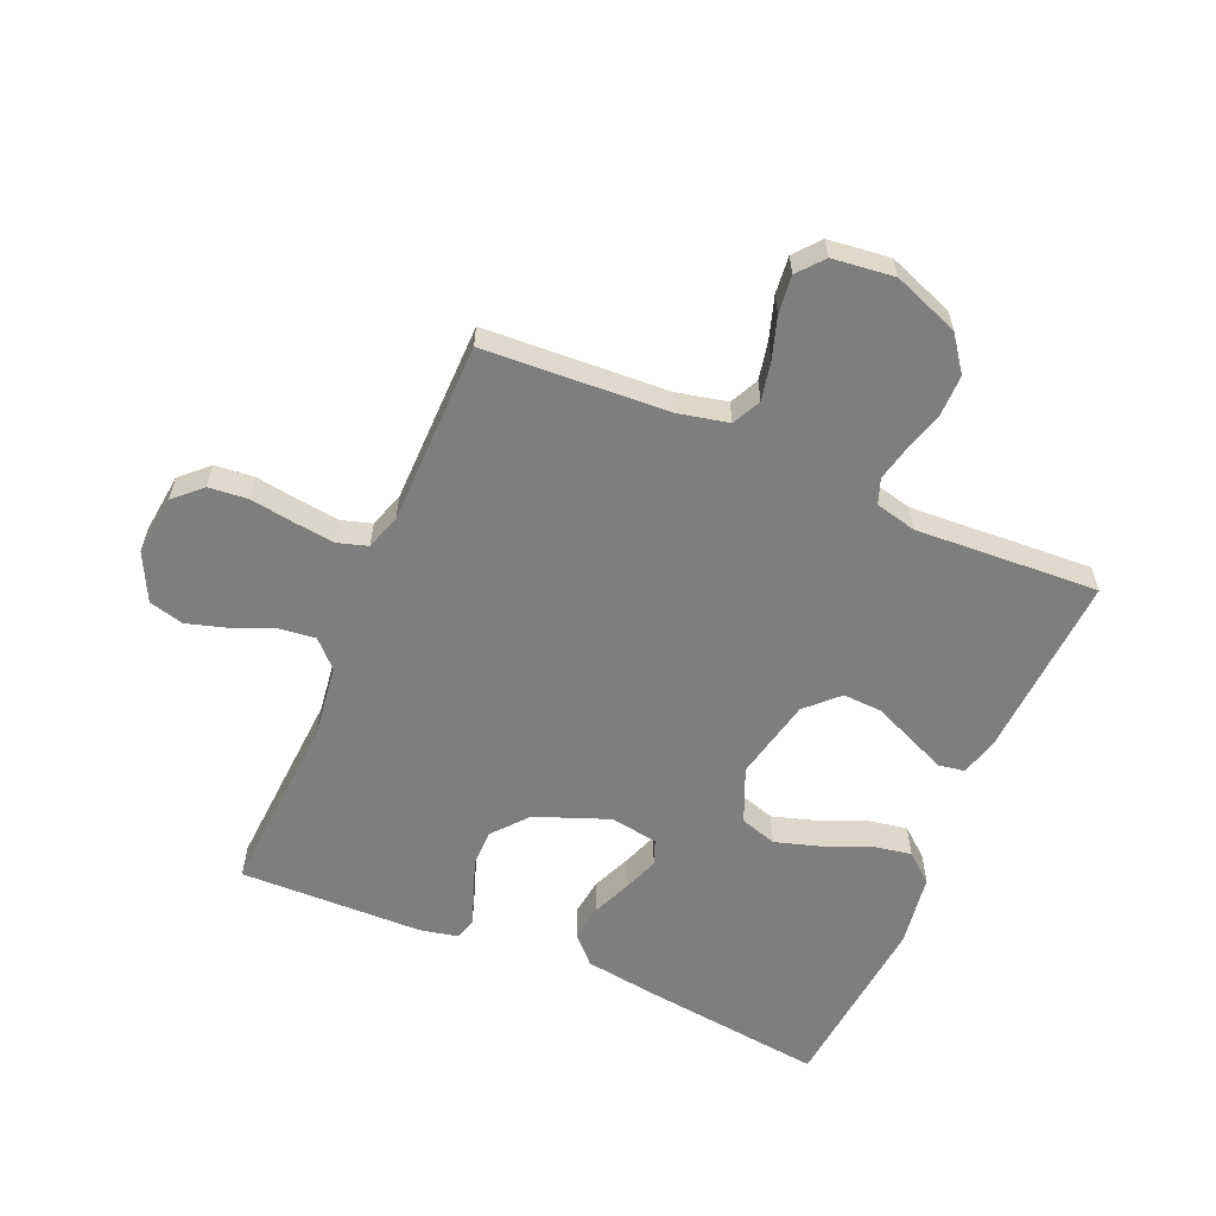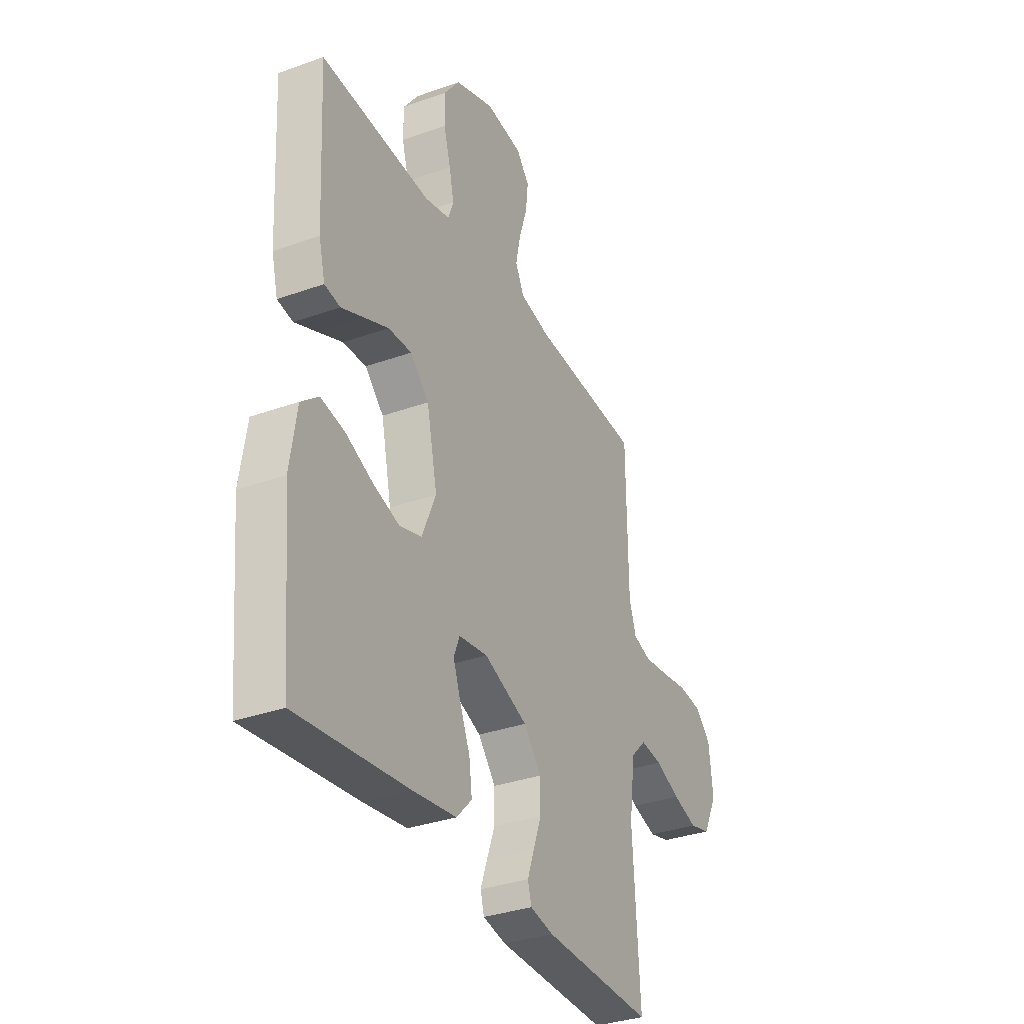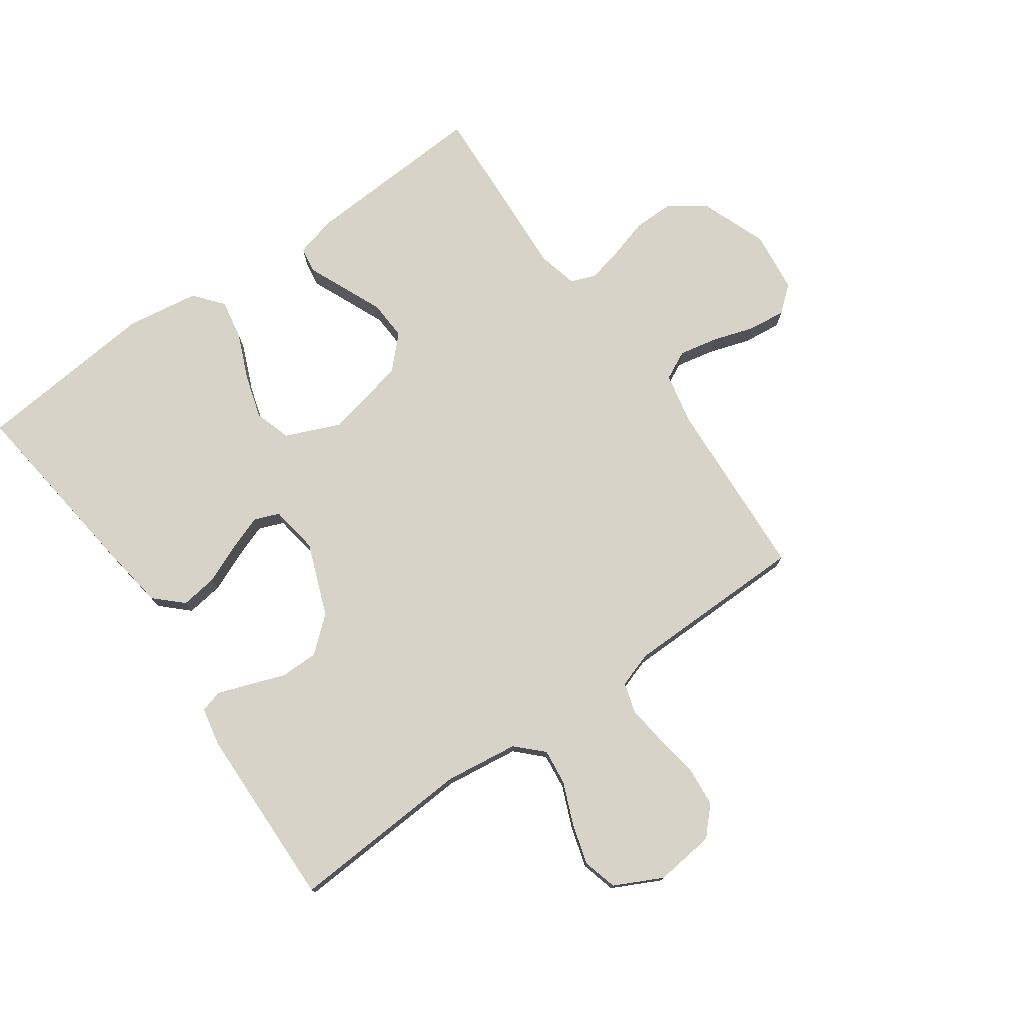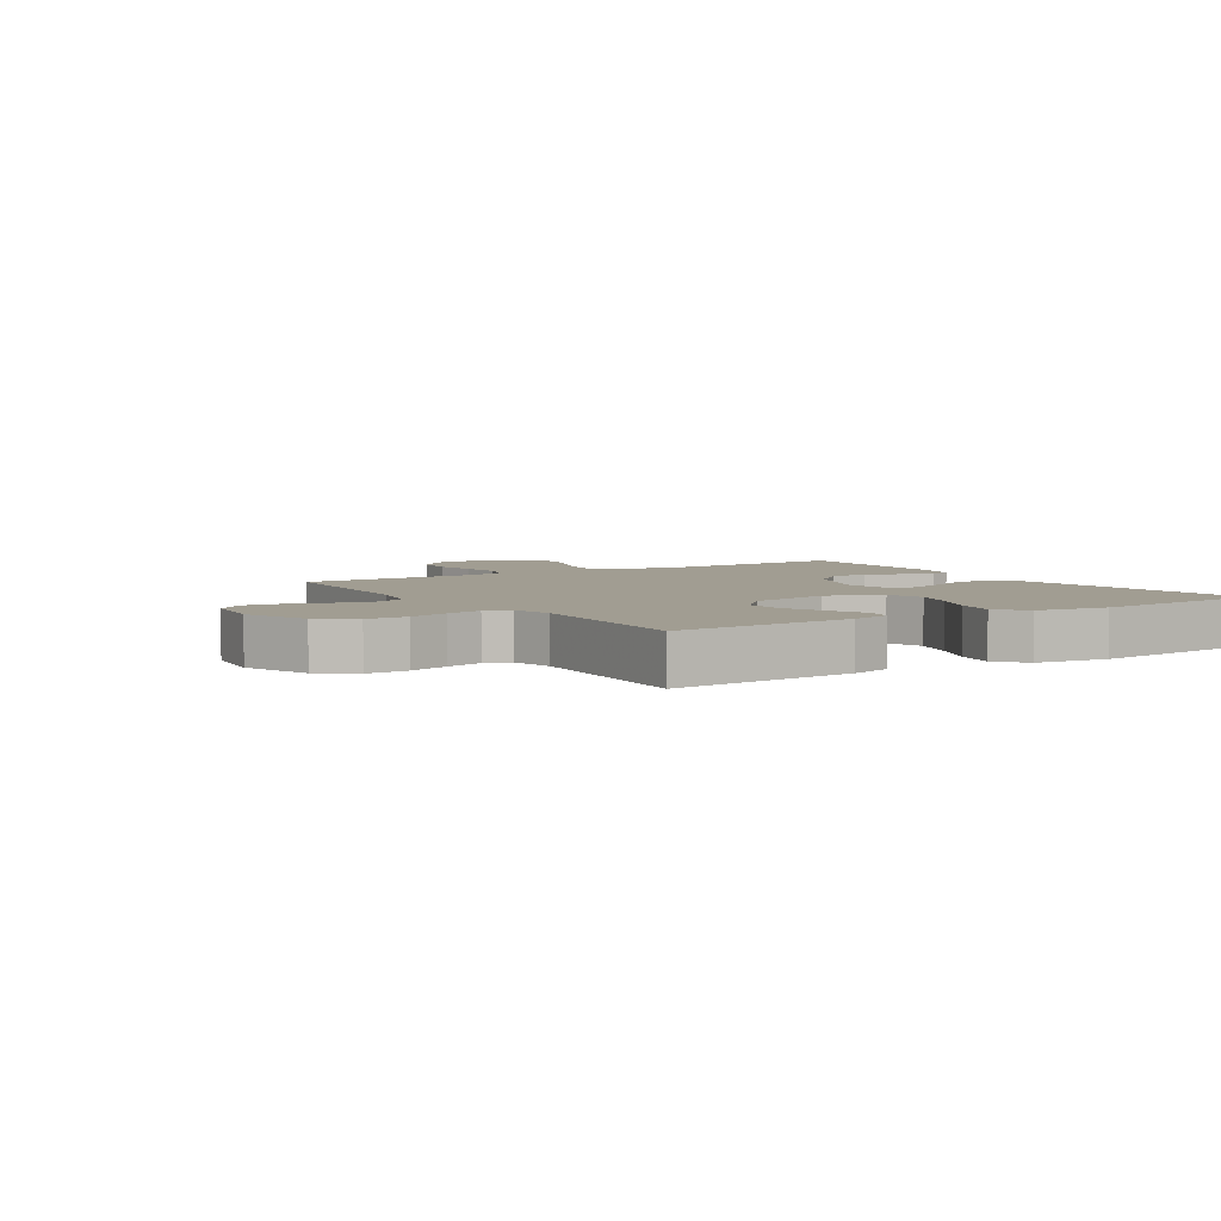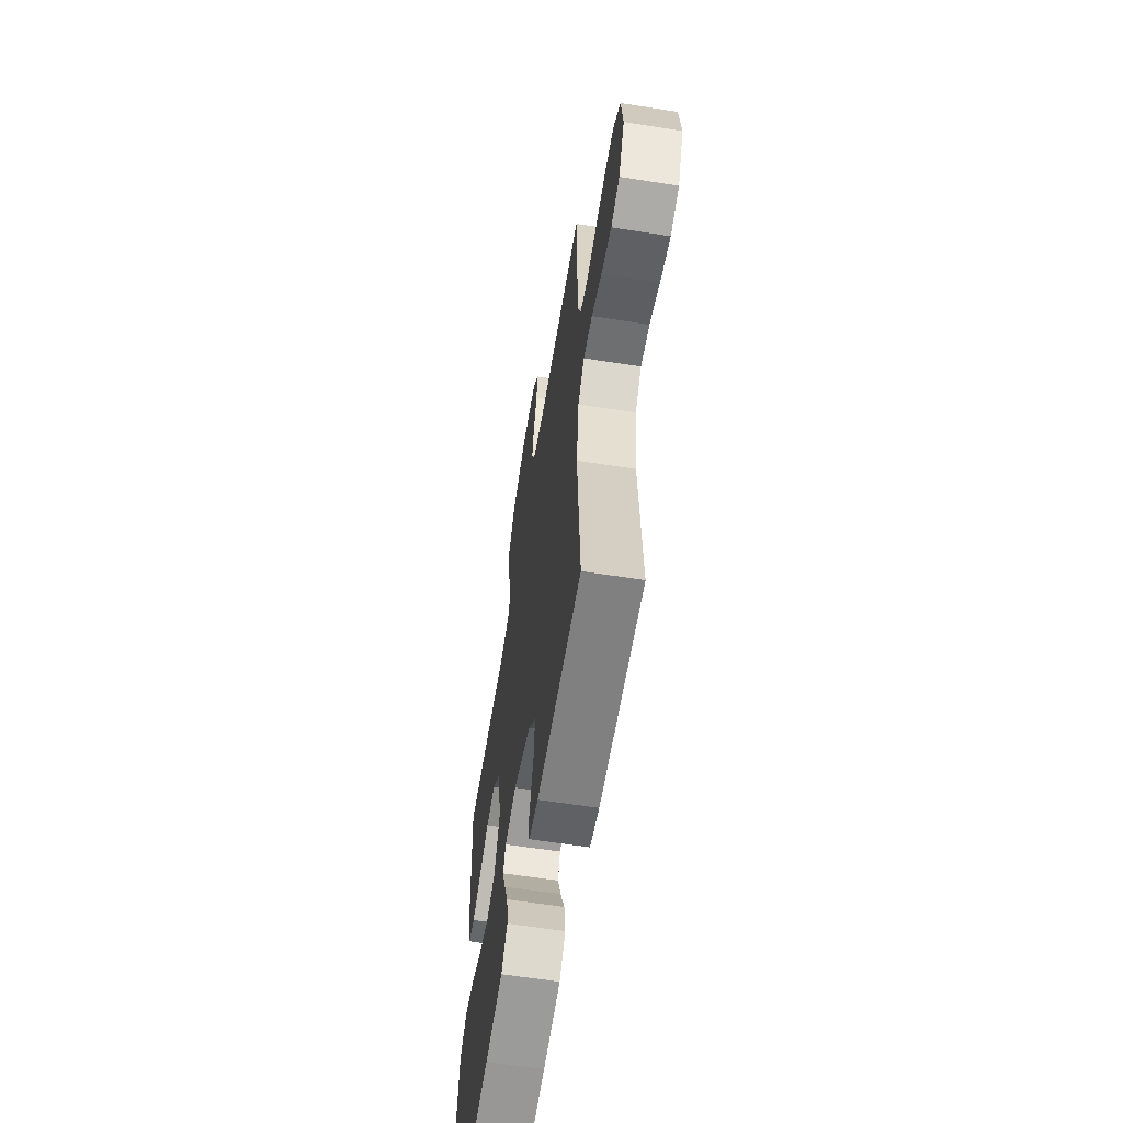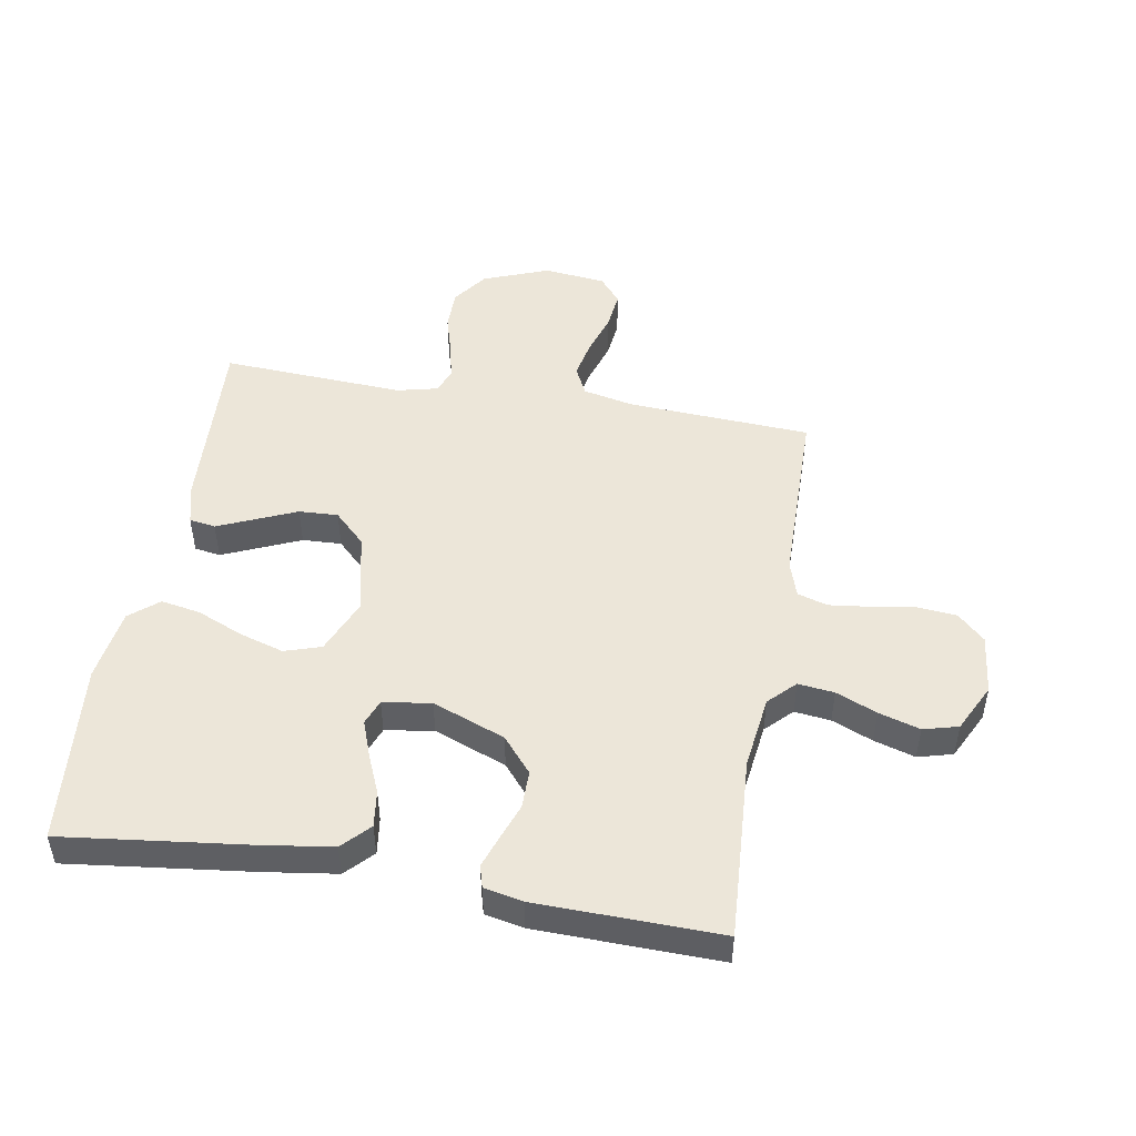
<metadata>
{"format":"obj","ext":"obj","renderer":"f3d","projection":"perspective","resolution":1024,"background":"white","views":[{"elev":-59.5,"azim":-23.3,"up":"+Y"},{"elev":-33.7,"azim":116.0,"up":"+Z"},{"elev":76.2,"azim":-125.3,"up":"+Y"},{"elev":4.7,"azim":57.4,"up":"+Y"},{"elev":-61.4,"azim":-99.1,"up":"+Z"},{"elev":48.9,"azim":-170.3,"up":"+Y"}]}
</metadata>
<code>
v 0.5 0.07 -0.5
v 0.2 0.07 -0.464
v 0.081 0.07 -0.447
v 0.039 0.07 -0.403
v 0.047 0.07 -0.343
v 0.074 0.07 -0.279
v 0.095 0.07 -0.221
v 0.079 0.07 -0.18
v 0 0.07 -0.168
v -0.119 0.07 -0.214
v -0.167 0.07 -0.271
v -0.167 0.07 -0.333
v -0.145 0.07 -0.393
v -0.127 0.07 -0.444
v -0.137 0.07 -0.48
v -0.2 0.07 -0.493
v -0.5 0.07 -0.5
v -0.482 0.07 -0.2
v -0.498 0.07 -0.08
v -0.54 0.07 -0.038
v -0.599 0.07 -0.045
v -0.666 0.07 -0.073
v -0.733 0.07 -0.093
v -0.79 0.07 -0.078
v -0.829 0.07 0
v -0.818 0.07 0.098
v -0.774 0.07 0.14
v -0.71 0.07 0.146
v -0.638 0.07 0.135
v -0.571 0.07 0.127
v -0.522 0.07 0.142
v -0.503 0.07 0.2
v -0.5 0.07 0.5
v -0.2 0.07 0.517
v -0.117 0.07 0.535
v -0.094 0.07 0.582
v -0.107 0.07 0.645
v -0.129 0.07 0.713
v -0.136 0.07 0.775
v -0.101 0.07 0.817
v 0 0.07 0.829
v 0.108 0.07 0.788
v 0.15 0.07 0.731
v 0.15 0.07 0.664
v 0.131 0.07 0.598
v 0.118 0.07 0.54
v 0.133 0.07 0.499
v 0.2 0.07 0.483
v 0.5 0.07 0.5
v 0.484 0.07 0.2
v 0.467 0.07 0.133
v 0.424 0.07 0.126
v 0.364 0.07 0.152
v 0.297 0.07 0.181
v 0.233 0.07 0.184
v 0.182 0.07 0.134
v 0.153 0.07 0
v 0.191 0.07 -0.089
v 0.251 0.07 -0.108
v 0.323 0.07 -0.086
v 0.398 0.07 -0.054
v 0.463 0.07 -0.042
v 0.51 0.07 -0.081
v 0.528 0.07 -0.2
v 0.5 0 -0.5
v 0.2 0 -0.464
v 0.081 0 -0.447
v 0.039 0 -0.403
v 0.047 0 -0.343
v 0.074 0 -0.279
v 0.095 0 -0.221
v 0.079 0 -0.18
v 0 0 -0.168
v -0.119 0 -0.214
v -0.167 0 -0.271
v -0.167 0 -0.333
v -0.145 0 -0.393
v -0.127 0 -0.444
v -0.137 0 -0.48
v -0.2 0 -0.493
v -0.5 0 -0.5
v -0.482 0 -0.2
v -0.498 0 -0.08
v -0.54 0 -0.038
v -0.599 0 -0.045
v -0.666 0 -0.073
v -0.733 0 -0.093
v -0.79 0 -0.078
v -0.829 0 0
v -0.818 0 0.098
v -0.774 0 0.14
v -0.71 0 0.146
v -0.638 0 0.135
v -0.571 0 0.127
v -0.522 0 0.142
v -0.503 0 0.2
v -0.5 0 0.5
v -0.2 0 0.517
v -0.117 0 0.535
v -0.094 0 0.582
v -0.107 0 0.645
v -0.129 0 0.713
v -0.136 0 0.775
v -0.101 0 0.817
v 0 0 0.829
v 0.108 0 0.788
v 0.15 0 0.731
v 0.15 0 0.664
v 0.131 0 0.598
v 0.118 0 0.54
v 0.133 0 0.499
v 0.2 0 0.483
v 0.5 0 0.5
v 0.484 0 0.2
v 0.467 0 0.133
v 0.424 0 0.126
v 0.364 0 0.152
v 0.297 0 0.181
v 0.233 0 0.184
v 0.182 0 0.134
v 0.153 0 0
v 0.191 0 -0.089
v 0.251 0 -0.108
v 0.323 0 -0.086
v 0.398 0 -0.054
v 0.463 0 -0.042
v 0.51 0 -0.081
v 0.528 0 -0.2
f 4 5 6
f 3 4 6
f 2 3 6
f 1 2 6
f 64 1 6
f 63 64 6
f 62 63 6
f 61 62 6
f 60 61 6
f 59 60 6 7
f 58 59 7 8
f 57 58 8 9
f 56 57 9 10
f 51 52 53
f 50 51 53
f 49 50 53
f 48 49 53
f 47 48 53 54
f 43 44 45
f 42 43 45
f 41 42 45
f 40 41 45
f 39 40 45
f 38 39 45
f 37 38 45
f 36 37 45 46
f 35 36 46 47
f 32 33 34
f 34 35 47
f 32 34 47
f 31 32 47
f 27 28 29
f 26 27 29
f 25 26 29
f 24 25 29
f 23 24 29
f 22 23 29
f 21 22 29
f 20 21 29 30
f 19 20 30 31
f 16 17 18
f 15 16 18
f 14 15 18
f 13 14 18
f 12 13 18
f 18 19 31
f 12 18 31
f 11 12 31
f 47 54 55
f 47 55 56
f 10 11 31 47
f 10 47 56
f 70 69 68
f 70 68 67
f 70 67 66
f 70 66 65
f 70 65 128
f 70 128 127
f 70 127 126
f 70 126 125
f 70 125 124
f 71 70 124 123
f 72 71 123 122
f 73 72 122 121
f 74 73 121 120
f 117 116 115
f 117 115 114
f 117 114 113
f 117 113 112
f 118 117 112 111
f 109 108 107
f 109 107 106
f 109 106 105
f 109 105 104
f 109 104 103
f 109 103 102
f 109 102 101
f 110 109 101 100
f 111 110 100 99
f 98 97 96
f 111 99 98
f 111 98 96
f 111 96 95
f 93 92 91
f 93 91 90
f 93 90 89
f 93 89 88
f 93 88 87
f 93 87 86
f 93 86 85
f 94 93 85 84
f 95 94 84 83
f 82 81 80
f 82 80 79
f 82 79 78
f 82 78 77
f 82 77 76
f 95 83 82
f 95 82 76
f 95 76 75
f 119 118 111
f 120 119 111
f 111 95 75 74
f 120 111 74
f 1 65 66 2
f 2 66 67 3
f 3 67 68 4
f 4 68 69 5
f 5 69 70 6
f 6 70 71 7
f 7 71 72 8
f 8 72 73 9
f 9 73 74 10
f 10 74 75 11
f 11 75 76 12
f 12 76 77 13
f 13 77 78 14
f 14 78 79 15
f 15 79 80 16
f 16 80 81 17
f 17 81 82 18
f 18 82 83 19
f 19 83 84 20
f 20 84 85 21
f 21 85 86 22
f 22 86 87 23
f 23 87 88 24
f 24 88 89 25
f 25 89 90 26
f 26 90 91 27
f 27 91 92 28
f 28 92 93 29
f 29 93 94 30
f 30 94 95 31
f 31 95 96 32
f 32 96 97 33
f 33 97 98 34
f 34 98 99 35
f 35 99 100 36
f 36 100 101 37
f 37 101 102 38
f 38 102 103 39
f 39 103 104 40
f 40 104 105 41
f 41 105 106 42
f 42 106 107 43
f 43 107 108 44
f 44 108 109 45
f 45 109 110 46
f 46 110 111 47
f 47 111 112 48
f 48 112 113 49
f 49 113 114 50
f 50 114 115 51
f 51 115 116 52
f 52 116 117 53
f 53 117 118 54
f 54 118 119 55
f 55 119 120 56
f 56 120 121 57
f 57 121 122 58
f 58 122 123 59
f 59 123 124 60
f 60 124 125 61
f 61 125 126 62
f 62 126 127 63
f 63 127 128 64
f 64 128 65 1

</code>
